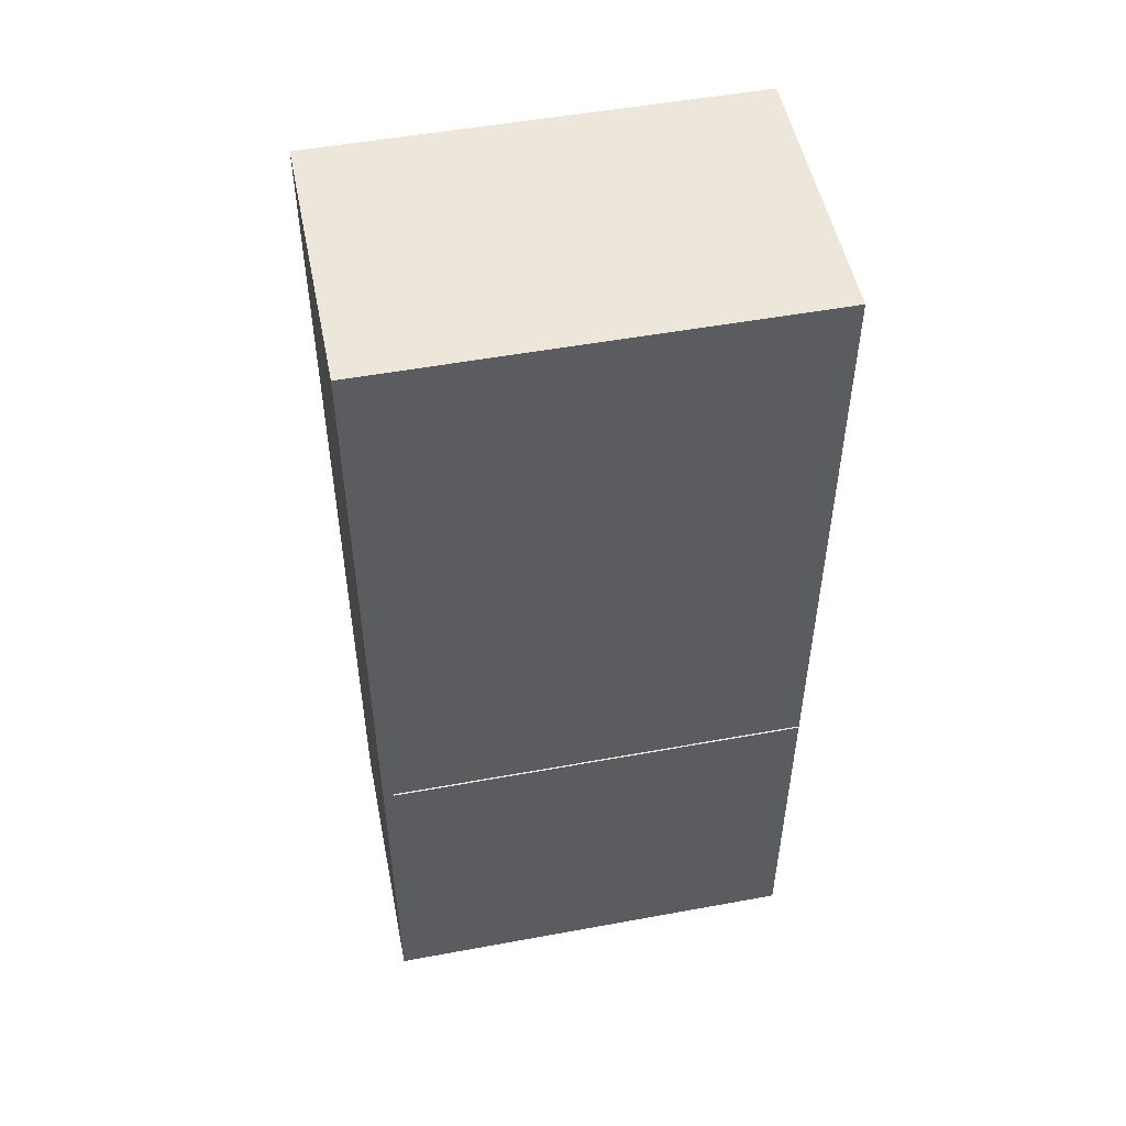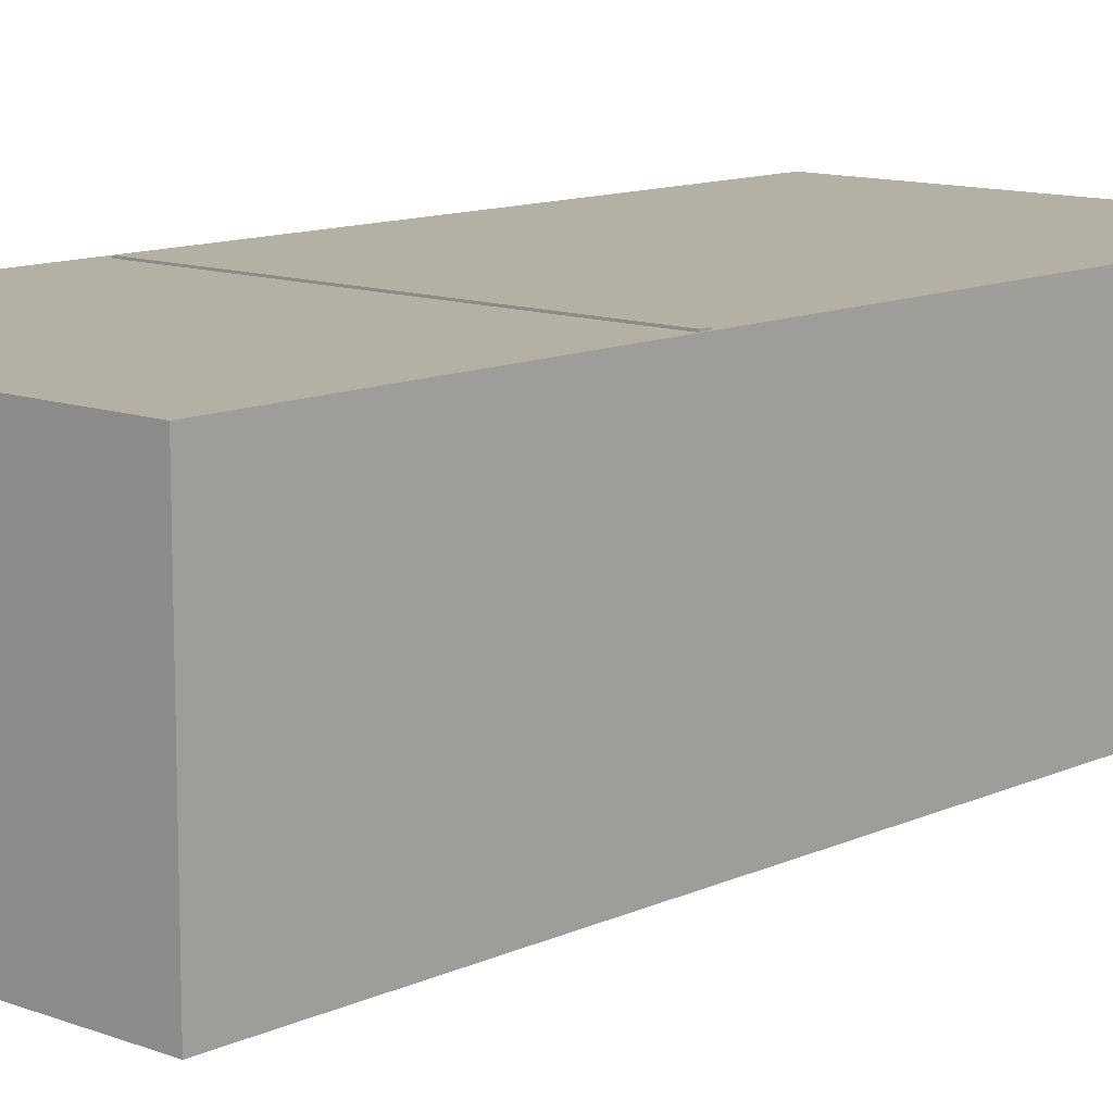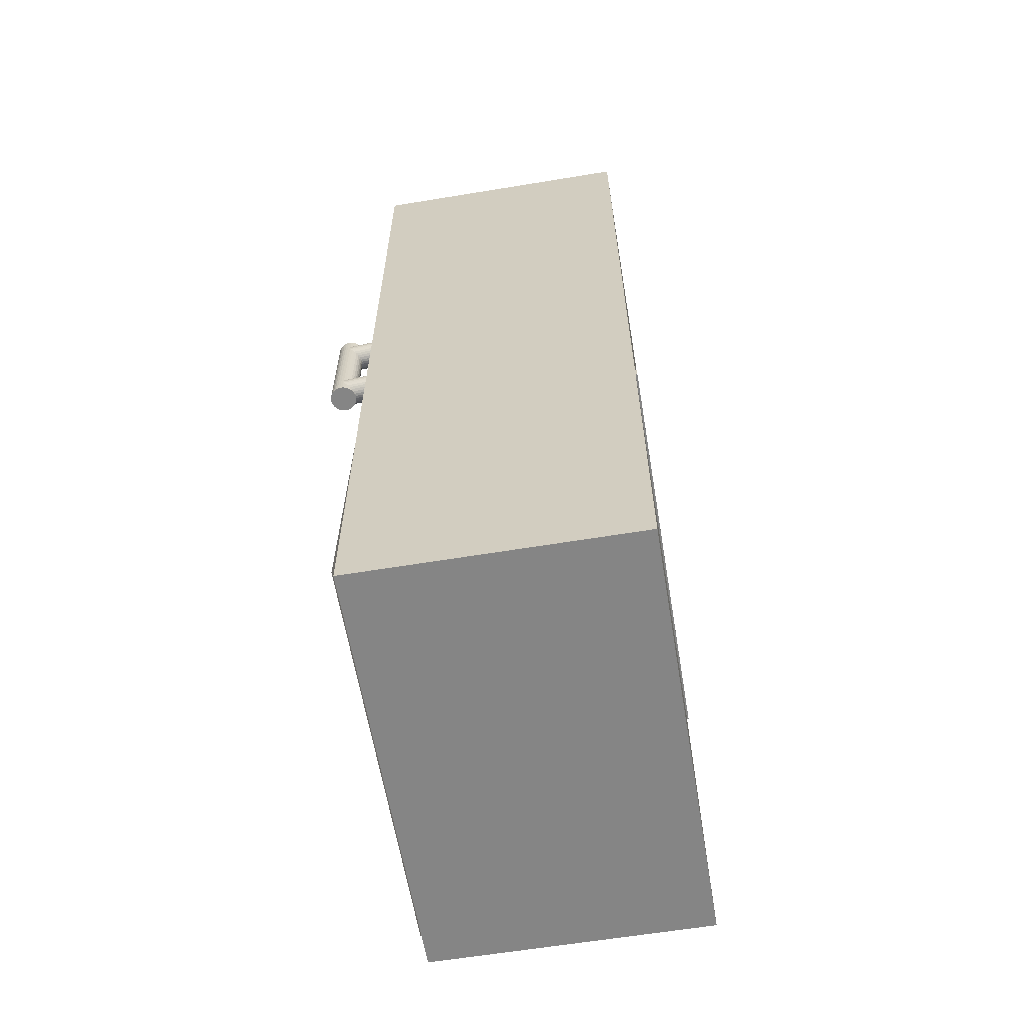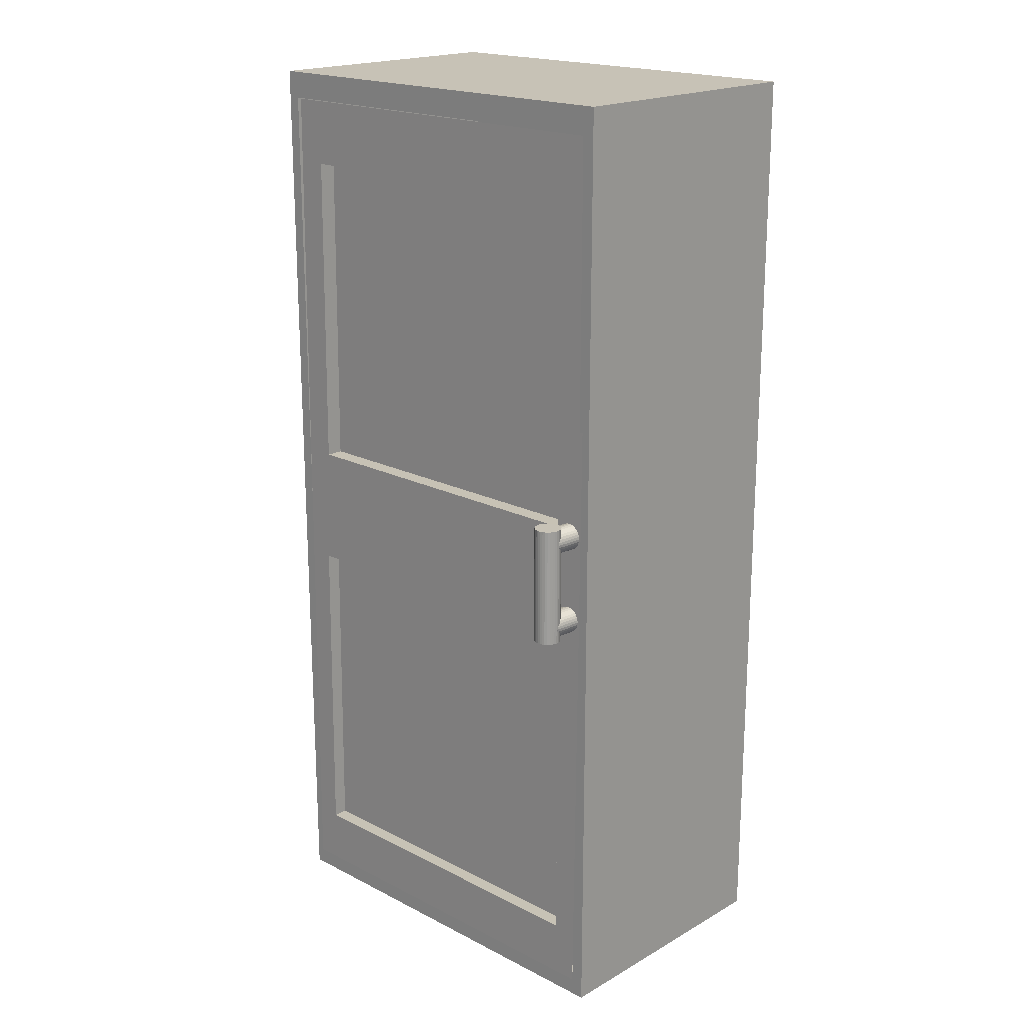
<metadata>
{"format":"obj","ext":"obj","renderer":"f3d","projection":"perspective","resolution":1024,"background":"white","views":[{"elev":51.4,"azim":-11.3,"up":"+Y"},{"elev":11.6,"azim":42.2,"up":"+Z"},{"elev":-61.8,"azim":-80.5,"up":"+Y"},{"elev":19.3,"azim":-136.3,"up":"+Y"}]}
</metadata>
<code>
o Cube
v -3.096 0.05682 1.979
v -3.096 13.67 1.979
v -3.096 0.05682 -1.979
v -3.096 13.67 -1.979
v 3.08 0.05682 1.979
v 3.08 13.67 1.979
v 3.08 0.05682 -1.979
v 3.08 13.67 -1.979
v -3.096 0.05682 -1.979
v -3.096 13.67 -1.979
v 3.08 13.67 -1.979
v 3.08 0.05682 -1.979
v -2.922 0.4416 -1.979
v -2.922 13.29 -1.979
v 2.906 13.29 -1.979
v 2.906 0.4416 -1.979
v -2.922 13.29 -1.979
v -2.922 0.4416 -1.979
v 2.906 0.4416 -1.979
v 2.906 13.29 -1.979
v -2.922 0.4416 -1.979
v -2.922 13.29 -1.979
v 2.906 13.29 -1.979
v 2.906 0.4416 -1.979
v -2.922 13.29 1.932
v -2.922 0.4416 1.932
v 2.906 0.4416 1.932
v 2.906 13.29 1.932
f 1 2 4 3
f 22 23 28 25
f 7 8 6 5
f 5 6 2 1
f 3 7 5 1
f 8 4 2 6
f 3 4 10 9
f 4 8 11 10
f 8 7 12 11
f 7 3 9 12
f 9 10 17 18
f 10 11 20 17
f 11 12 19 20
f 12 9 18 19
f 14 13 18 17
f 13 16 19 18
f 15 14 17 20
f 16 15 20 19
f 13 14 22 21
f 14 15 23 22
f 15 16 24 23
f 16 13 21 24
f 26 25 28 27
f 21 22 25 26
f 23 24 27 28
f 24 21 26 27
o Cube.001
v -3.042 0.3388 1.895
v -2.991 2.677 1.898
v -3.042 0.3388 -1.565
v -2.991 2.677 -1.562
v 2.91 0.3388 1.895
v 2.961 2.677 1.898
v 2.91 0.3388 -1.565
v 2.961 2.677 -1.562
v 2.543 2.677 -1.319
v -2.574 2.677 -1.319
v -2.574 2.677 1.655
v 2.543 2.677 1.655
v -2.574 0.6232 -1.319
v 2.543 0.6232 -1.319
v 2.543 0.6232 1.655
v -2.574 0.6232 1.655
v -3.042 2.724 1.895
v -2.991 5.063 1.898
v -3.042 2.724 -1.565
v -2.991 5.063 -1.562
v 2.91 2.724 1.895
v 2.961 5.063 1.898
v 2.91 2.724 -1.565
v 2.961 5.063 -1.562
v 2.543 5.063 -1.319
v -2.574 5.063 -1.319
v -2.574 5.063 1.655
v 2.543 5.063 1.655
v -2.574 3.008 -1.319
v 2.543 3.008 -1.319
v 2.543 3.008 1.655
v -2.574 3.008 1.655
f 29 30 32 31
f 31 32 36 35
f 35 36 34 33
f 33 34 30 29
f 31 35 33 29
f 37 38 41 42
f 36 32 38 37
f 32 30 39 38
f 30 34 40 39
f 34 36 37 40
f 42 41 44 43
f 39 40 43 44
f 40 37 42 43
f 38 39 44 41
f 45 46 48 47
f 47 48 52 51
f 51 52 50 49
f 49 50 46 45
f 47 51 49 45
f 53 54 57 58
f 52 48 54 53
f 48 46 55 54
f 46 50 56 55
f 50 52 53 56
f 58 57 60 59
f 55 56 59 60
f 56 53 58 59
f 54 55 60 57
o Plane
v -2.948 4.916 2.004
v 3.066 4.916 2.004
v -2.948 4.916 -1.762
v 3.066 4.916 -1.762
v -2.948 5.056 -1.762
v -2.948 5.056 2.004
v 3.066 5.056 2.004
v 3.066 5.056 -1.762
f 61 63 64 62
f 66 67 68 65
f 64 63 65 68
f 61 62 67 66
f 62 64 68 67
f 63 61 66 65
o Plane.001
v -1.098 1.982 -1.052
v -1.098 1.669 -1.054
v 1.067 1.982 -1.055
v 1.067 1.669 -1.057
v 0.7062 1.982 -1.486
v 0.3452 1.982 -1.758
v -0.01569 1.982 -1.831
v -0.3766 1.982 -1.726
v -0.7375 1.982 -1.474
v -0.7375 1.669 -1.476
v -0.3766 1.669 -1.728
v -0.01569 1.669 -1.833
v 0.3452 1.669 -1.76
v 0.7061 1.669 -1.487
f 73 71 72 82
f 69 77 78 70
f 77 76 79 78
f 76 75 80 79
f 75 74 81 80
f 74 73 82 81
o Plane.002
v -1.101 3.995 -0.8908
v -1.101 3.682 -0.8926
v 1.064 3.995 -0.8938
v 1.064 3.682 -0.8957
v 0.7031 3.995 -1.325
v 0.3422 3.995 -1.597
v -0.01872 3.995 -1.67
v -0.3796 3.995 -1.565
v -0.7406 3.995 -1.313
v -0.7406 3.682 -1.315
v -0.3796 3.682 -1.567
v -0.01873 3.682 -1.672
v 0.3422 3.682 -1.599
v 0.7031 3.682 -1.326
f 87 85 86 96
f 83 91 92 84
f 91 90 93 92
f 90 89 94 93
f 89 88 95 94
f 88 87 96 95
o Cylinder
v -2.933 12.06 -0.356
v 2.989 12.05 -0.356
v -2.933 12.02 -0.3519
v 2.989 12.01 -0.3519
v -2.933 11.98 -0.3399
v 2.988 11.97 -0.3399
v -2.933 11.95 -0.3204
v 2.988 11.94 -0.3204
v -2.933 11.92 -0.2941
v 2.988 11.91 -0.2941
v -2.933 11.89 -0.2621
v 2.988 11.88 -0.2621
v -2.933 11.87 -0.2255
v 2.988 11.86 -0.2255
v -2.933 11.86 -0.1859
v 2.988 11.85 -0.1859
v -2.933 11.85 -0.1447
v 2.988 11.84 -0.1447
v -2.933 11.86 -0.1034
v 2.988 11.85 -0.1034
v -2.933 11.87 -0.0638
v 2.988 11.86 -0.0638
v -2.933 11.89 -0.02726
v 2.988 11.88 -0.02726
v -2.933 11.92 0.004761
v 2.988 11.91 0.004761
v -2.933 11.95 0.03104
v 2.988 11.94 0.03104
v -2.933 11.98 0.05057
v 2.988 11.97 0.05057
v -2.933 12.02 0.0626
v 2.989 12.01 0.0626
v -2.933 12.06 0.06666
v 2.989 12.05 0.06666
v -2.933 12.11 0.0626
v 2.989 12.1 0.0626
v -2.933 12.15 0.05057
v 2.989 12.14 0.05057
v -2.933 12.18 0.03104
v 2.989 12.17 0.03104
v -2.933 12.21 0.004761
v 2.989 12.2 0.004761
v -2.933 12.24 -0.02726
v 2.989 12.23 -0.02726
v -2.933 12.26 -0.0638
v 2.989 12.25 -0.0638
v -2.933 12.27 -0.1034
v 2.989 12.26 -0.1034
v -2.933 12.28 -0.1447
v 2.989 12.27 -0.1447
v -2.933 12.27 -0.1859
v 2.989 12.26 -0.1859
v -2.933 12.26 -0.2255
v 2.989 12.25 -0.2255
v -2.933 12.24 -0.2621
v 2.989 12.23 -0.2621
v -2.933 12.21 -0.2941
v 2.989 12.2 -0.2941
v -2.933 12.18 -0.3204
v 2.989 12.17 -0.3204
v -2.933 12.15 -0.3399
v 2.989 12.14 -0.3399
v -2.933 12.11 -0.3519
v 2.989 12.1 -0.3519
f 97 98 100 99
f 99 100 102 101
f 101 102 104 103
f 103 104 106 105
f 105 106 108 107
f 107 108 110 109
f 109 110 112 111
f 111 112 114 113
f 113 114 116 115
f 115 116 118 117
f 117 118 120 119
f 119 120 122 121
f 121 122 124 123
f 123 124 126 125
f 125 126 128 127
f 127 128 130 129
f 129 130 132 131
f 131 132 134 133
f 133 134 136 135
f 135 136 138 137
f 137 138 140 139
f 139 140 142 141
f 141 142 144 143
f 143 144 146 145
f 145 146 148 147
f 147 148 150 149
f 149 150 152 151
f 151 152 154 153
f 153 154 156 155
f 155 156 158 157
f 100 98 160 158 156 154 152 150 148 146 144 142 140 138 136 134 132 130 128 126 124 122 120 118 116 114 112 110 108 106 104 102
f 157 158 160 159
f 159 160 98 97
f 97 99 101 103 105 107 109 111 113 115 117 119 121 123 125 127 129 131 133 135 137 139 141 143 145 147 149 151 153 155 157 159
o Plane.003
v 2.88 0.3663 -2.056
v -2.973 0.3663 -2.056
v 2.88 13.27 -1.943
v -2.973 13.27 -1.943
v 2.88 6.731 -2
v -2.973 6.731 -2
v -2.544 7.677 -1.992
v -2.544 12.32 -1.951
v 2.451 12.32 -1.951
v 2.451 7.677 -1.992
v 2.515 5.927 -2.007
v 2.515 1.17 -2.049
v -2.609 1.17 -2.049
v -2.609 5.927 -2.007
v -2.544 7.674 -1.741
v -2.544 12.32 -1.7
v 2.451 12.32 -1.7
v 2.451 7.674 -1.741
v 2.515 5.925 -1.797
v 2.515 1.168 -1.838
v -2.609 1.168 -1.838
v -2.609 5.925 -1.797
f 169 177 178 170
f 171 179 180 172
f 168 164 166 167
f 169 163 164 168
f 170 165 163 169
f 167 166 165 170
f 172 161 165 171
f 173 162 161 172
f 174 166 162 173
f 171 165 166 174
f 178 177 176 175
f 167 175 176 168
f 168 176 177 169
f 170 178 175 167
f 180 179 182 181
f 174 182 179 171
f 173 181 182 174
f 172 180 181 173
o Cylinder.001
v -2.92 6.107 -2.426
v -2.92 7.818 -2.426
v -2.915 6.107 -2.463
v -2.915 7.818 -2.463
v -2.902 6.107 -2.498
v -2.902 7.818 -2.498
v -2.882 6.107 -2.53
v -2.882 7.818 -2.53
v -2.857 6.107 -2.557
v -2.857 7.818 -2.557
v -2.826 6.107 -2.579
v -2.826 7.818 -2.579
v -2.792 6.107 -2.595
v -2.792 7.818 -2.595
v -2.756 6.107 -2.604
v -2.756 7.818 -2.604
v -2.719 6.107 -2.605
v -2.719 7.818 -2.605
v -2.682 6.107 -2.599
v -2.682 7.818 -2.599
v -2.647 6.107 -2.586
v -2.647 7.818 -2.586
v -2.615 6.107 -2.567
v -2.615 7.818 -2.567
v -2.587 6.107 -2.541
v -2.587 7.818 -2.541
v -2.565 6.107 -2.511
v -2.565 7.818 -2.511
v -2.549 6.107 -2.477
v -2.549 7.818 -2.477
v -2.541 6.107 -2.441
v -2.541 7.818 -2.441
v -2.539 6.107 -2.403
v -2.539 7.818 -2.403
v -2.545 6.107 -2.366
v -2.545 7.818 -2.366
v -2.558 6.107 -2.331
v -2.558 7.818 -2.331
v -2.578 6.107 -2.299
v -2.578 7.818 -2.299
v -2.603 6.107 -2.272
v -2.603 7.818 -2.272
v -2.633 6.107 -2.25
v -2.633 7.818 -2.25
v -2.667 6.107 -2.234
v -2.667 7.818 -2.234
v -2.704 6.107 -2.225
v -2.704 7.818 -2.225
v -2.741 6.107 -2.224
v -2.741 7.818 -2.224
v -2.778 6.107 -2.23
v -2.778 7.818 -2.23
v -2.813 6.107 -2.243
v -2.813 7.818 -2.243
v -2.845 6.107 -2.262
v -2.845 7.818 -2.262
v -2.873 6.107 -2.288
v -2.873 7.818 -2.288
v -2.895 6.107 -2.318
v -2.895 7.818 -2.318
v -2.91 6.107 -2.352
v -2.91 7.818 -2.352
v -2.919 6.107 -2.388
v -2.919 7.818 -2.388
f 183 184 186 185
f 185 186 188 187
f 187 188 190 189
f 189 190 192 191
f 191 192 194 193
f 193 194 196 195
f 195 196 198 197
f 197 198 200 199
f 199 200 202 201
f 201 202 204 203
f 203 204 206 205
f 205 206 208 207
f 207 208 210 209
f 209 210 212 211
f 211 212 214 213
f 213 214 216 215
f 215 216 218 217
f 217 218 220 219
f 219 220 222 221
f 221 222 224 223
f 223 224 226 225
f 225 226 228 227
f 227 228 230 229
f 229 230 232 231
f 231 232 234 233
f 233 234 236 235
f 235 236 238 237
f 237 238 240 239
f 239 240 242 241
f 241 242 244 243
f 186 184 246 244 242 240 238 236 234 232 230 228 226 224 222 220 218 216 214 212 210 208 206 204 202 200 198 196 194 192 190 188
f 243 244 246 245
f 245 246 184 183
f 183 185 187 189 191 193 195 197 199 201 203 205 207 209 211 213 215 217 219 221 223 225 227 229 231 233 235 237 239 241 243 245
o Cylinder.003
v -2.956 7.586 -1.821
v -2.923 7.592 -2.387
v -2.952 7.549 -1.822
v -2.919 7.554 -2.387
v -2.941 7.513 -1.821
v -2.908 7.519 -2.387
v -2.924 7.48 -1.821
v -2.89 7.486 -2.386
v -2.9 7.451 -1.82
v -2.867 7.457 -2.385
v -2.871 7.427 -1.818
v -2.838 7.433 -2.383
v -2.838 7.41 -1.816
v -2.805 7.415 -2.382
v -2.803 7.399 -1.814
v -2.769 7.404 -2.38
v -2.765 7.395 -1.812
v -2.732 7.401 -2.377
v -2.728 7.399 -1.81
v -2.695 7.404 -2.375
v -2.692 7.41 -1.808
v -2.659 7.415 -2.373
v -2.659 7.427 -1.806
v -2.626 7.433 -2.371
v -2.631 7.451 -1.804
v -2.597 7.457 -2.369
v -2.607 7.48 -1.802
v -2.573 7.486 -2.367
v -2.589 7.513 -1.8
v -2.556 7.519 -2.366
v -2.579 7.549 -1.799
v -2.545 7.554 -2.365
v -2.575 7.586 -1.799
v -2.541 7.592 -2.364
v -2.579 7.623 -1.799
v -2.545 7.629 -2.364
v -2.589 7.659 -1.799
v -2.556 7.665 -2.364
v -2.607 7.692 -1.8
v -2.574 7.698 -2.365
v -2.631 7.721 -1.801
v -2.597 7.727 -2.366
v -2.66 7.745 -1.802
v -2.626 7.75 -2.368
v -2.693 7.762 -1.804
v -2.659 7.768 -2.369
v -2.728 7.773 -1.806
v -2.695 7.779 -2.371
v -2.766 7.777 -1.808
v -2.732 7.783 -2.374
v -2.803 7.773 -1.81
v -2.769 7.779 -2.376
v -2.838 7.762 -1.813
v -2.805 7.768 -2.378
v -2.871 7.745 -1.815
v -2.838 7.75 -2.38
v -2.9 7.721 -1.817
v -2.867 7.727 -2.382
v -2.924 7.692 -1.818
v -2.89 7.698 -2.384
v -2.942 7.659 -1.82
v -2.908 7.665 -2.385
v -2.952 7.623 -1.821
v -2.919 7.629 -2.386
f 247 248 250 249
f 249 250 252 251
f 251 252 254 253
f 253 254 256 255
f 255 256 258 257
f 257 258 260 259
f 259 260 262 261
f 261 262 264 263
f 263 264 266 265
f 265 266 268 267
f 267 268 270 269
f 269 270 272 271
f 271 272 274 273
f 273 274 276 275
f 275 276 278 277
f 277 278 280 279
f 279 280 282 281
f 281 282 284 283
f 283 284 286 285
f 285 286 288 287
f 287 288 290 289
f 289 290 292 291
f 291 292 294 293
f 293 294 296 295
f 295 296 298 297
f 297 298 300 299
f 299 300 302 301
f 301 302 304 303
f 303 304 306 305
f 305 306 308 307
f 250 248 310 308 306 304 302 300 298 296 294 292 290 288 286 284 282 280 278 276 274 272 270 268 266 264 262 260 258 256 254 252
f 307 308 310 309
f 309 310 248 247
f 247 249 251 253 255 257 259 261 263 265 267 269 271 273 275 277 279 281 283 285 287 289 291 293 295 297 299 301 303 305 307 309
o Cylinder.002
v -2.956 6.31 -1.84
v -2.923 6.315 -2.405
v -2.953 6.272 -1.84
v -2.919 6.278 -2.405
v -2.942 6.237 -1.84
v -2.908 6.242 -2.405
v -2.924 6.204 -1.839
v -2.891 6.209 -2.404
v -2.9 6.175 -1.838
v -2.867 6.18 -2.403
v -2.872 6.151 -1.836
v -2.838 6.157 -2.401
v -2.839 6.133 -1.834
v -2.805 6.139 -2.4
v -2.803 6.122 -1.832
v -2.769 6.128 -2.398
v -2.766 6.119 -1.83
v -2.732 6.125 -2.396
v -2.729 6.122 -1.828
v -2.695 6.128 -2.393
v -2.693 6.133 -1.826
v -2.659 6.139 -2.391
v -2.66 6.151 -1.824
v -2.626 6.157 -2.389
v -2.631 6.175 -1.822
v -2.597 6.18 -2.387
v -2.607 6.204 -1.82
v -2.574 6.209 -2.385
v -2.59 6.237 -1.819
v -2.556 6.242 -2.384
v -2.579 6.272 -1.818
v -2.545 6.278 -2.383
v -2.575 6.31 -1.817
v -2.542 6.315 -2.382
v -2.579 6.347 -1.817
v -2.545 6.353 -2.382
v -2.59 6.383 -1.817
v -2.556 6.388 -2.382
v -2.607 6.416 -1.818
v -2.574 6.421 -2.383
v -2.631 6.445 -1.819
v -2.598 6.45 -2.384
v -2.66 6.468 -1.82
v -2.627 6.474 -2.386
v -2.693 6.486 -1.822
v -2.659 6.492 -2.387
v -2.729 6.497 -1.824
v -2.695 6.503 -2.39
v -2.766 6.501 -1.826
v -2.732 6.506 -2.392
v -2.803 6.497 -1.829
v -2.77 6.503 -2.394
v -2.839 6.486 -1.831
v -2.805 6.492 -2.396
v -2.872 6.468 -1.833
v -2.838 6.474 -2.398
v -2.901 6.445 -1.835
v -2.867 6.45 -2.4
v -2.924 6.416 -1.837
v -2.891 6.421 -2.402
v -2.942 6.383 -1.838
v -2.908 6.388 -2.403
v -2.953 6.347 -1.839
v -2.919 6.353 -2.404
f 311 312 314 313
f 313 314 316 315
f 315 316 318 317
f 317 318 320 319
f 319 320 322 321
f 321 322 324 323
f 323 324 326 325
f 325 326 328 327
f 327 328 330 329
f 329 330 332 331
f 331 332 334 333
f 333 334 336 335
f 335 336 338 337
f 337 338 340 339
f 339 340 342 341
f 341 342 344 343
f 343 344 346 345
f 345 346 348 347
f 347 348 350 349
f 349 350 352 351
f 351 352 354 353
f 353 354 356 355
f 355 356 358 357
f 357 358 360 359
f 359 360 362 361
f 361 362 364 363
f 363 364 366 365
f 365 366 368 367
f 367 368 370 369
f 369 370 372 371
f 314 312 374 372 370 368 366 364 362 360 358 356 354 352 350 348 346 344 342 340 338 336 334 332 330 328 326 324 322 320 318 316
f 371 372 374 373
f 373 374 312 311
f 311 313 315 317 319 321 323 325 327 329 331 333 335 337 339 341 343 345 347 349 351 353 355 357 359 361 363 365 367 369 371 373

</code>
